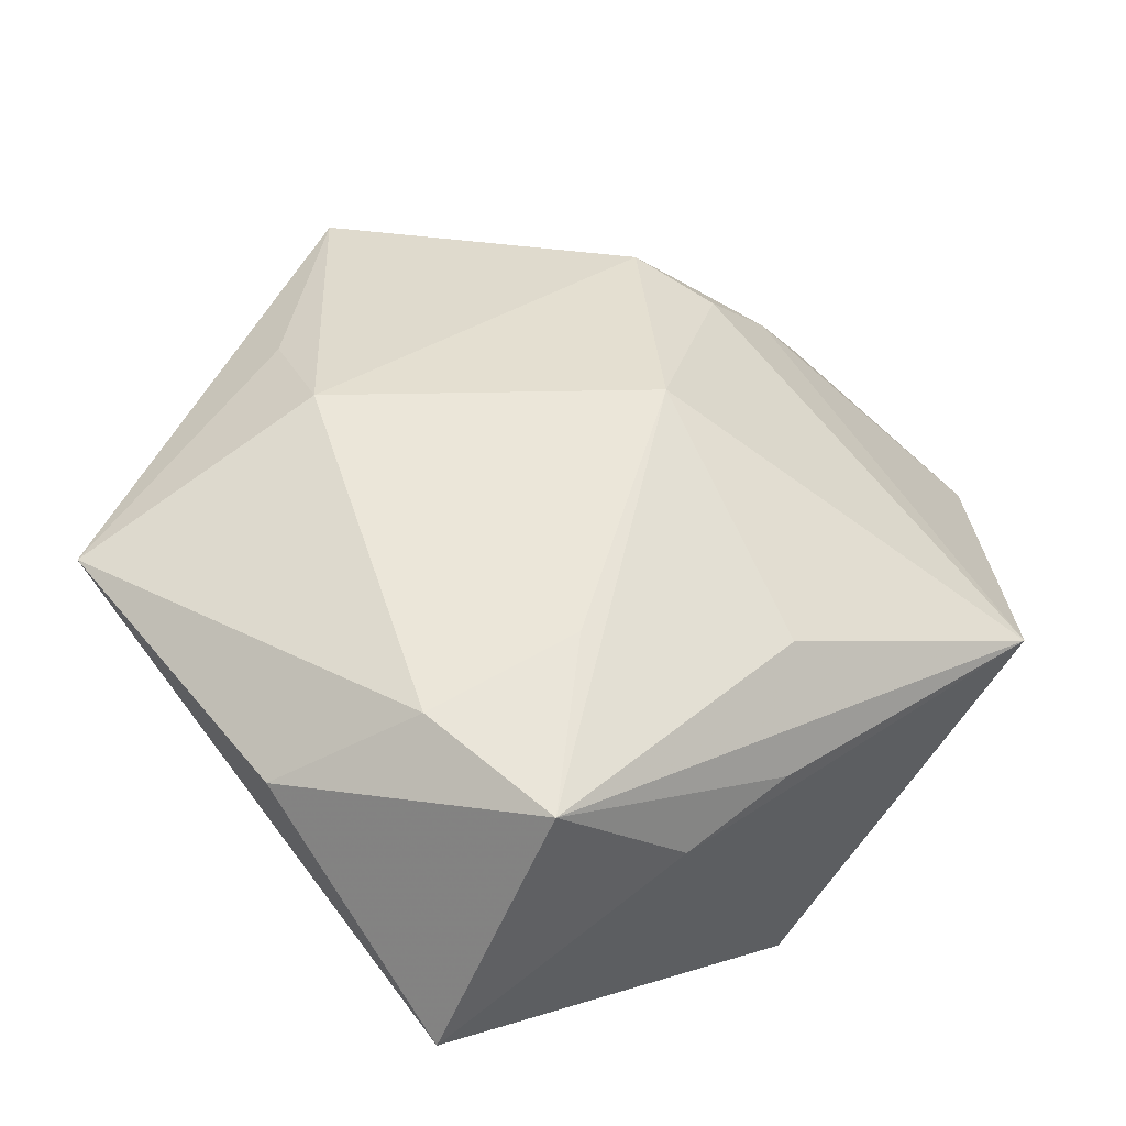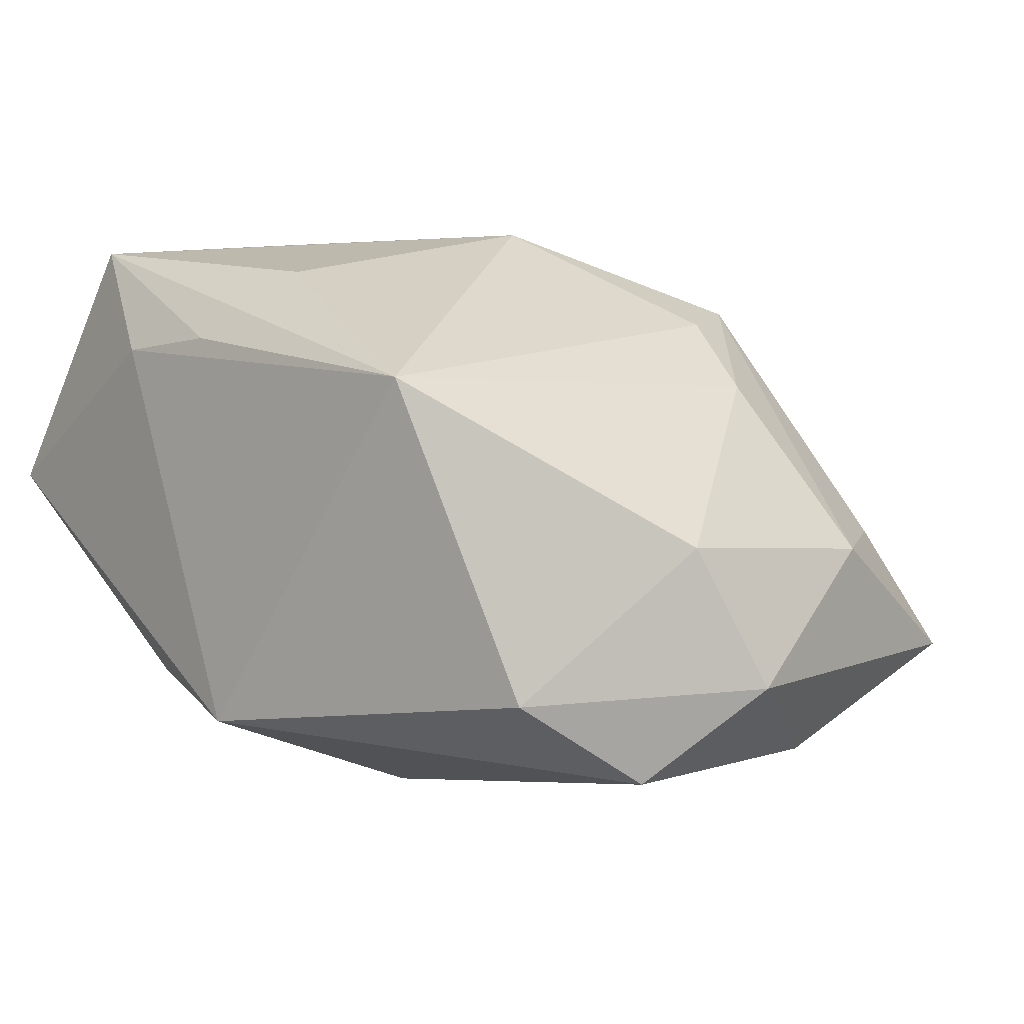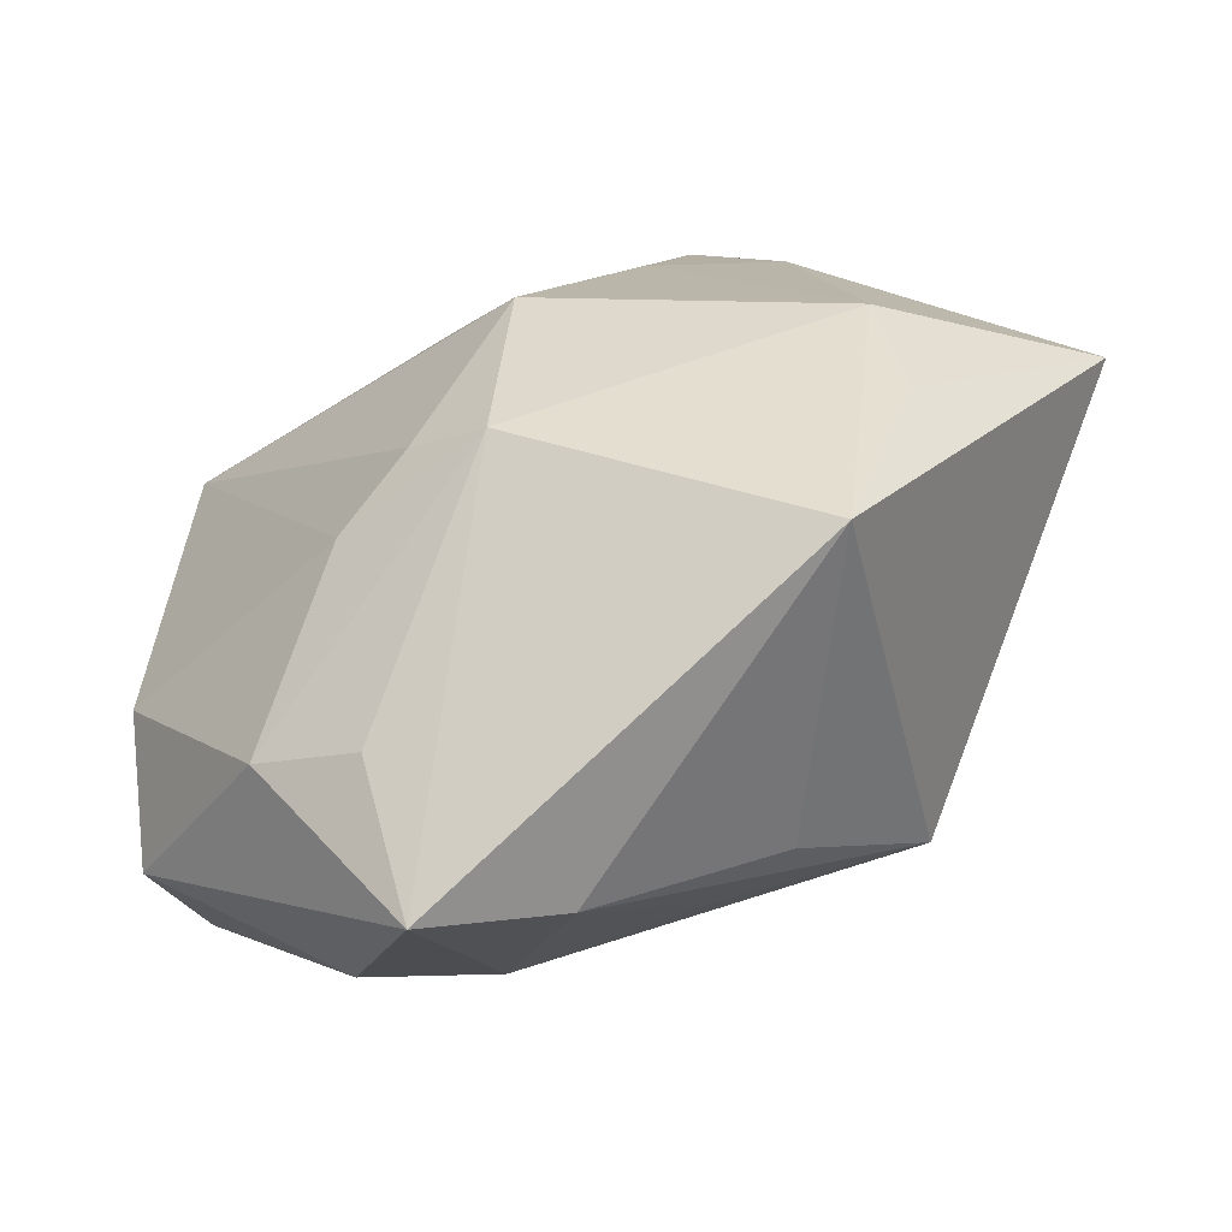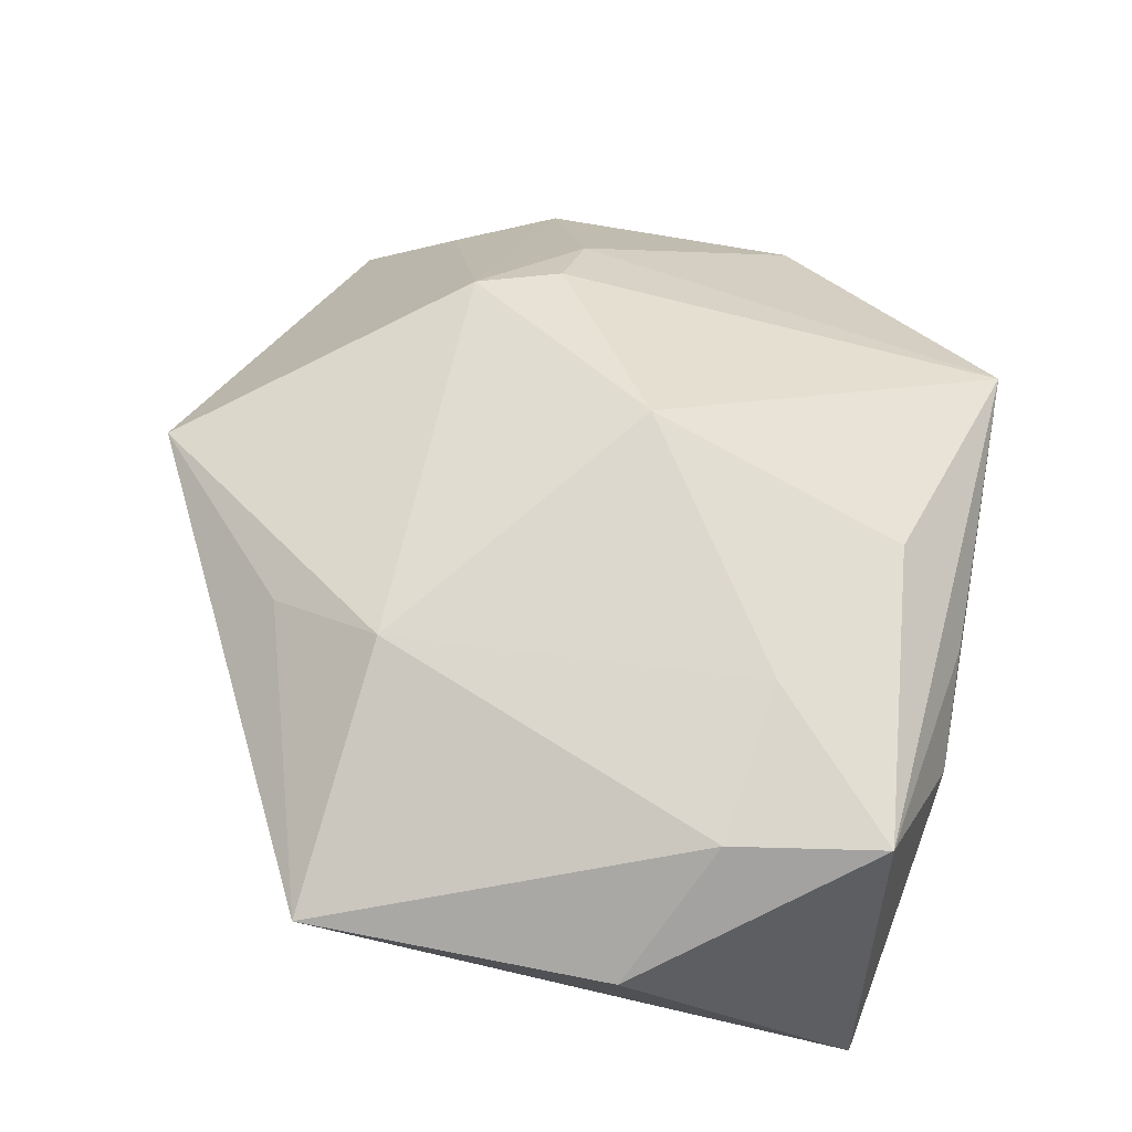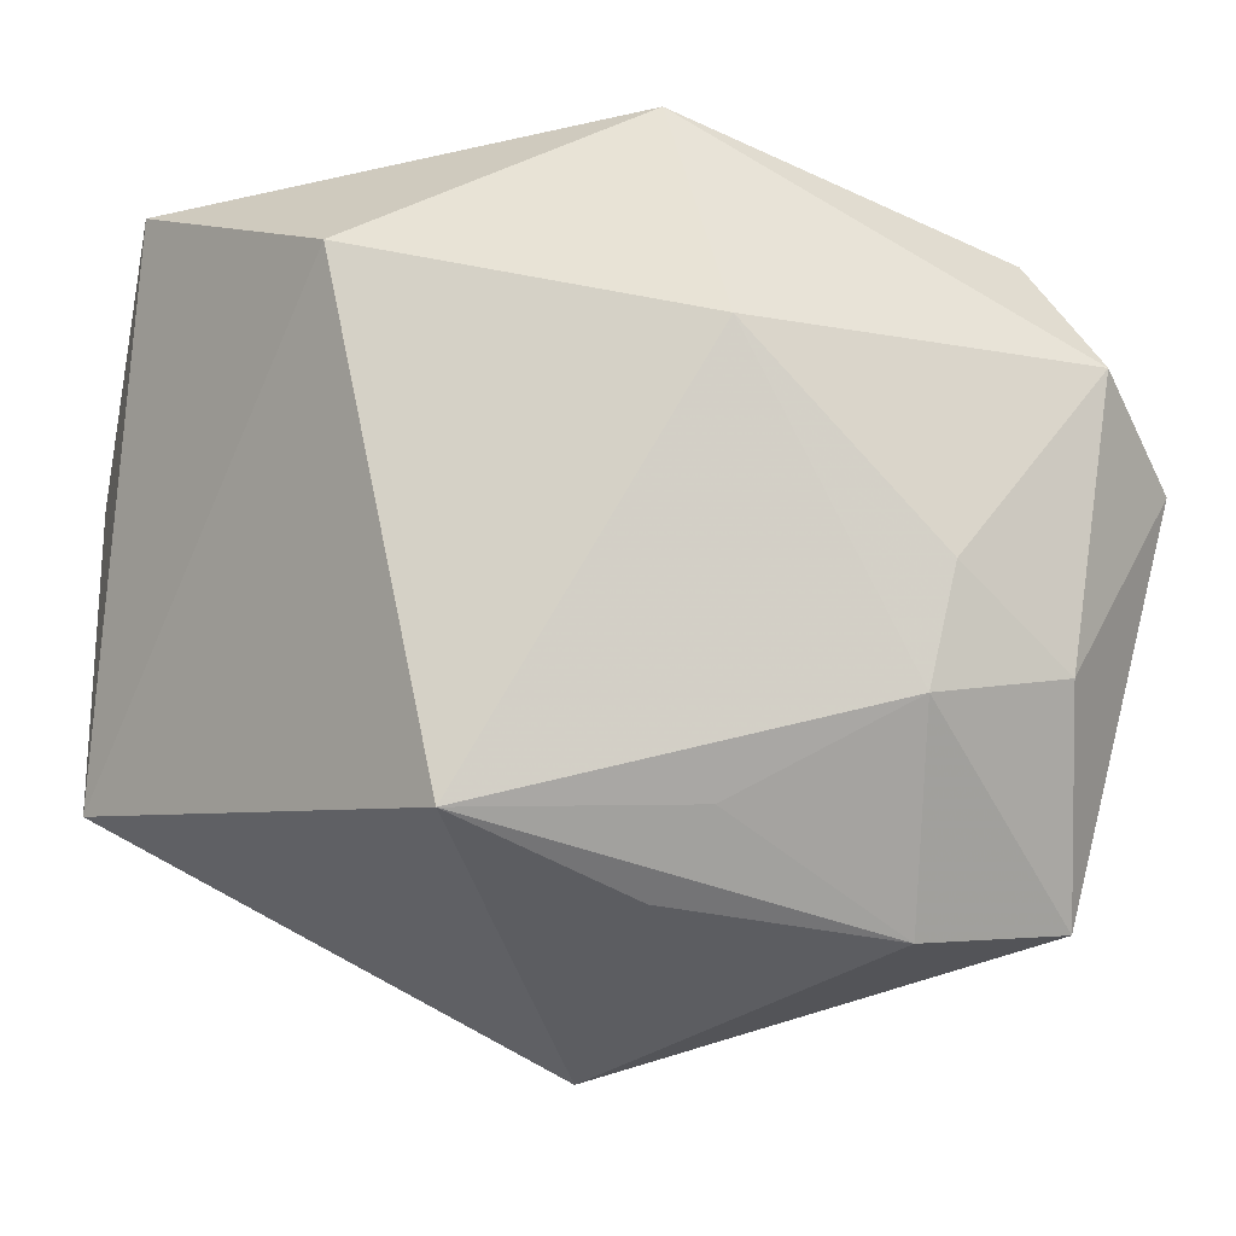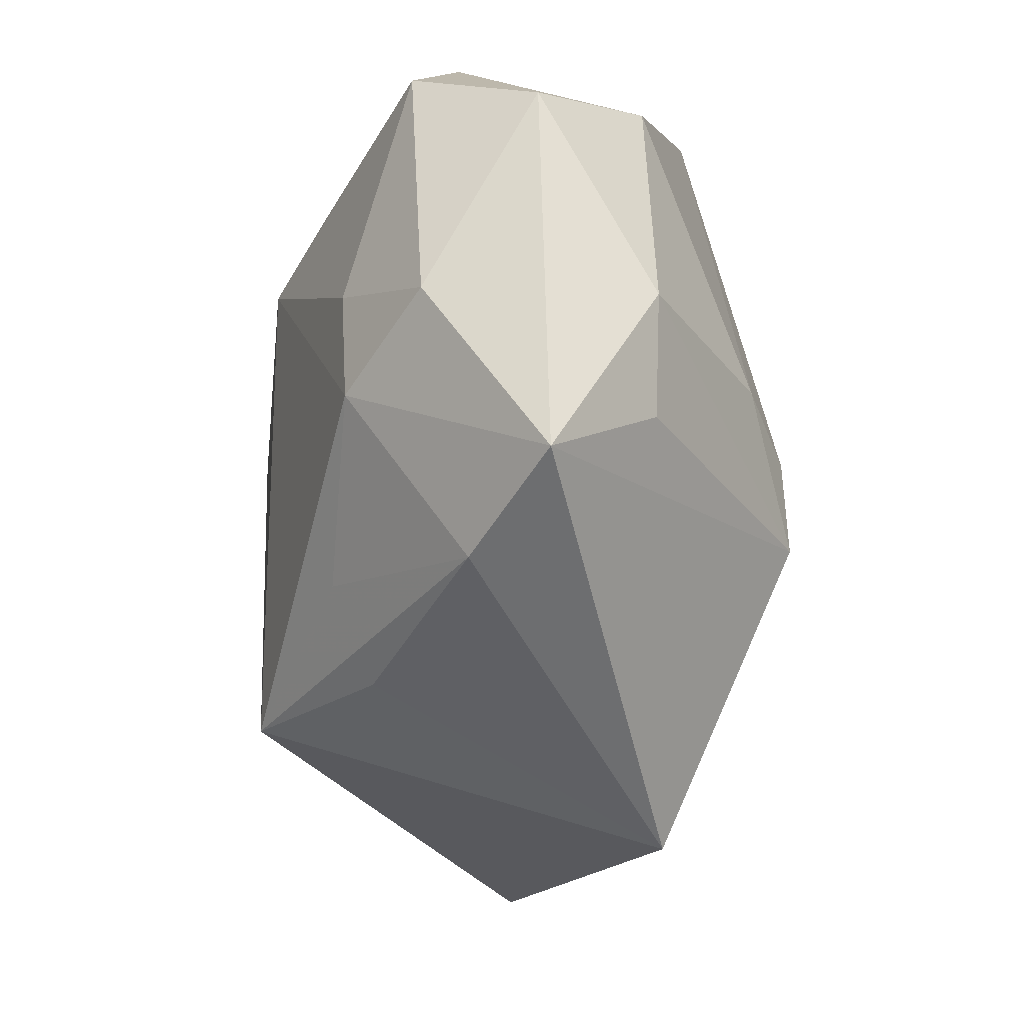
<metadata>
{"format":"obj","ext":"obj","renderer":"f3d","projection":"perspective","resolution":1024,"background":"white","views":[{"elev":55.7,"azim":141.2,"up":"+Z"},{"elev":-5.4,"azim":-133.7,"up":"+Z"},{"elev":13.9,"azim":-29.3,"up":"+Z"},{"elev":72.4,"azim":101.4,"up":"+Z"},{"elev":-17.3,"azim":164.5,"up":"+Y"},{"elev":-44.4,"azim":-117.8,"up":"+Y"}]}
</metadata>
<code>
v -0.007073 0.001547 0.02559
v -0.001853 0.02373 0.01966
v 0.01308 0.01537 0.02559
v 0.03775 0.007663 0.01883
v 0.01467 0.03045 0.01364
v -0.03996 0.003299 -0.01859
v 0.03808 -0.01815 0.01993
v -0.02777 0.02053 -0.0202
v 0.02442 0.02647 0.0249
v -0.03681 -0.01254 -0.00574
v 0.03713 0.02737 0.003769
v -0.01963 -0.03183 -0.01432
v -0.03153 -0.02118 -0.003294
v -0.03793 0.009832 -0.006985
v 0.0003928 -0.02982 -0.01337
v 0.01686 -0.02456 -0.01714
v 0.01563 -0.01598 0.02559
v -0.002359 0.01115 -0.02655
v -0.01903 -0.006038 -0.02656
v -0.02159 -0.008737 0.01619
v 0.02677 0.01355 0.02539
v -0.002973 -0.02353 -0.01911
v 0.004018 0.03019 0.0135
v 0.00131 0.02978 -0.02127
v 0.02588 0.01819 -0.01588
v 0.01306 -0.02551 0.02043
v -0.02337 0.03045 0.00683
v -0.001373 -0.03897 0.01405
v -0.02731 -0.007852 0.00957
v -0.02908 -0.01351 -0.02375
v -0.03171 0.01002 -0.02662
v -0.01719 -0.0158 -0.02495
v -0.03246 -0.03044 -0.01374
v -0.01836 -0.01566 0.01853
f 25 7 16
f 16 7 28
f 1 34 17
f 17 34 28
f 28 34 33
f 1 27 20
f 20 34 1
f 28 7 26
f 26 17 28
f 7 17 26
f 27 24 8
f 2 27 1
f 11 7 25
f 25 24 11
f 15 16 28
f 14 8 6
f 27 8 14
f 6 33 10
f 10 14 6
f 5 11 24
f 5 24 27
f 27 23 5
f 6 8 31
f 31 8 24
f 13 33 34
f 34 10 13
f 13 10 33
f 34 20 29
f 29 10 34
f 14 10 29
f 29 20 27
f 27 14 29
f 11 5 9
f 9 2 1
f 9 5 23
f 9 23 27
f 27 2 9
f 33 32 12
f 16 15 12
f 28 33 12
f 12 15 28
f 18 31 24
f 19 31 18
f 18 24 25
f 25 16 18
f 16 32 18
f 18 32 19
f 19 32 30
f 30 31 19
f 30 32 33
f 30 33 6
f 6 31 30
f 7 11 4
f 11 9 4
f 21 17 7
f 7 4 21
f 21 4 9
f 22 32 16
f 16 12 22
f 22 12 32
f 3 9 1
f 3 21 9
f 1 17 3
f 17 21 3

</code>
